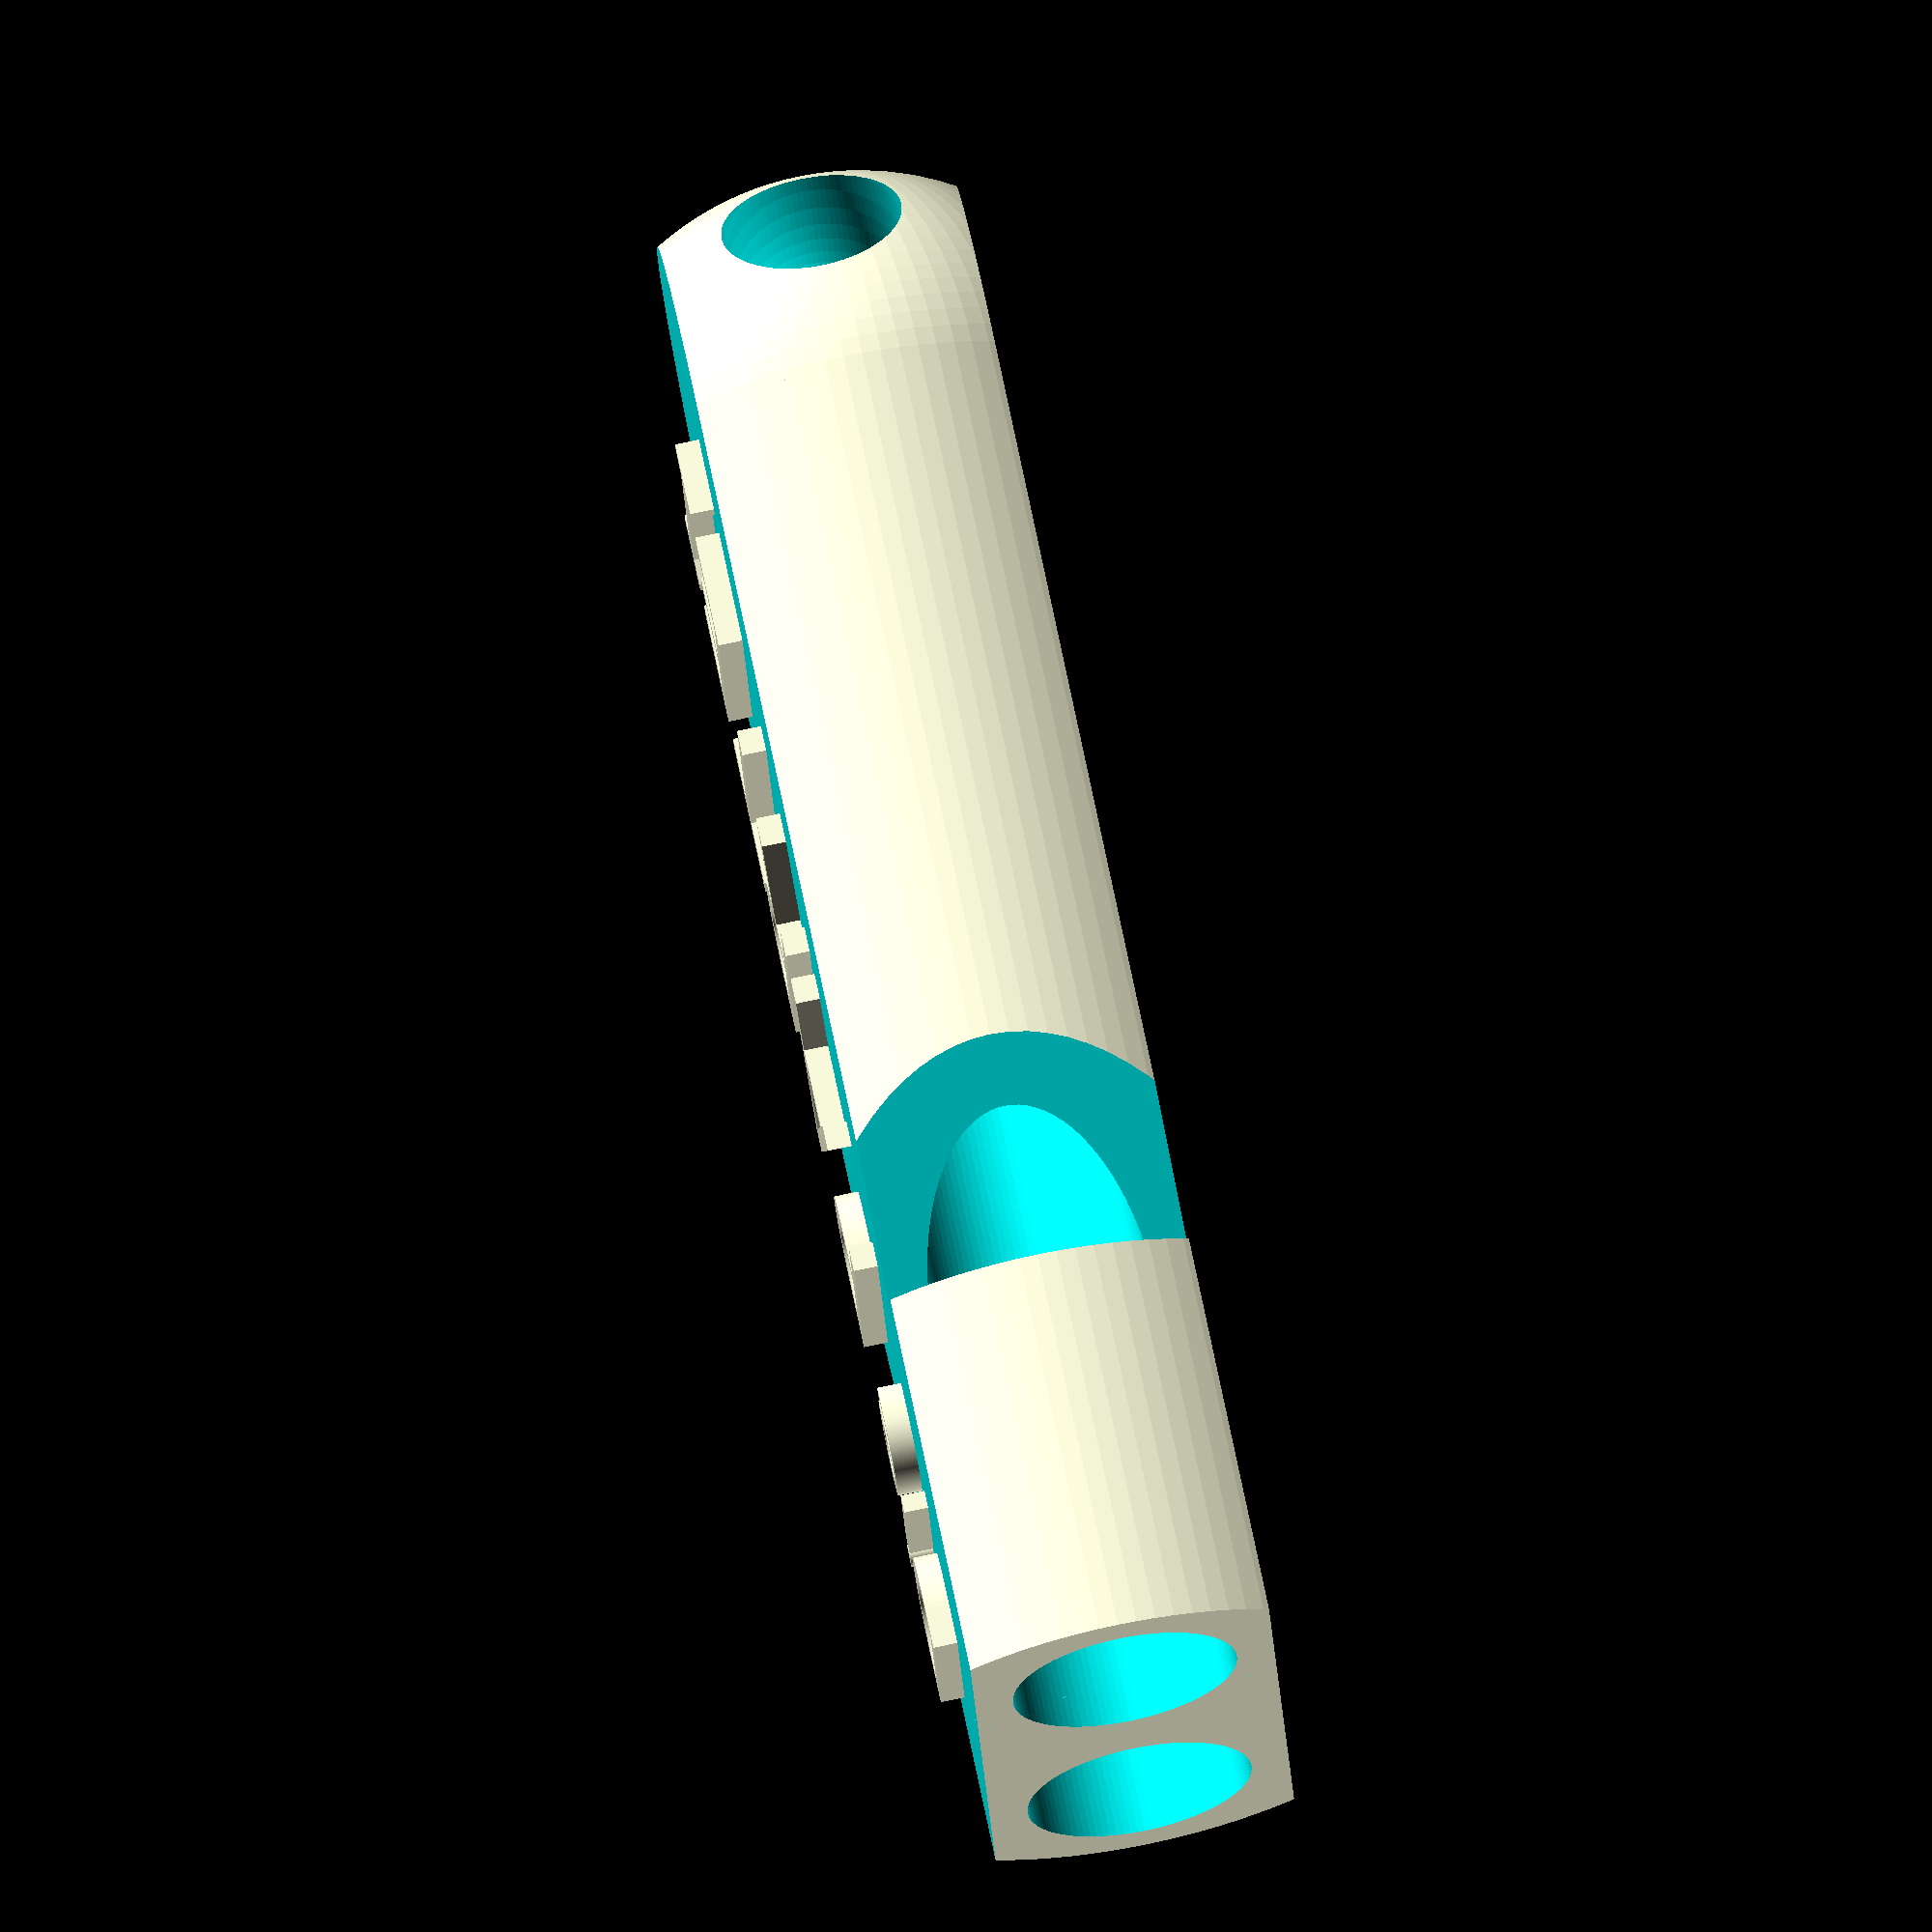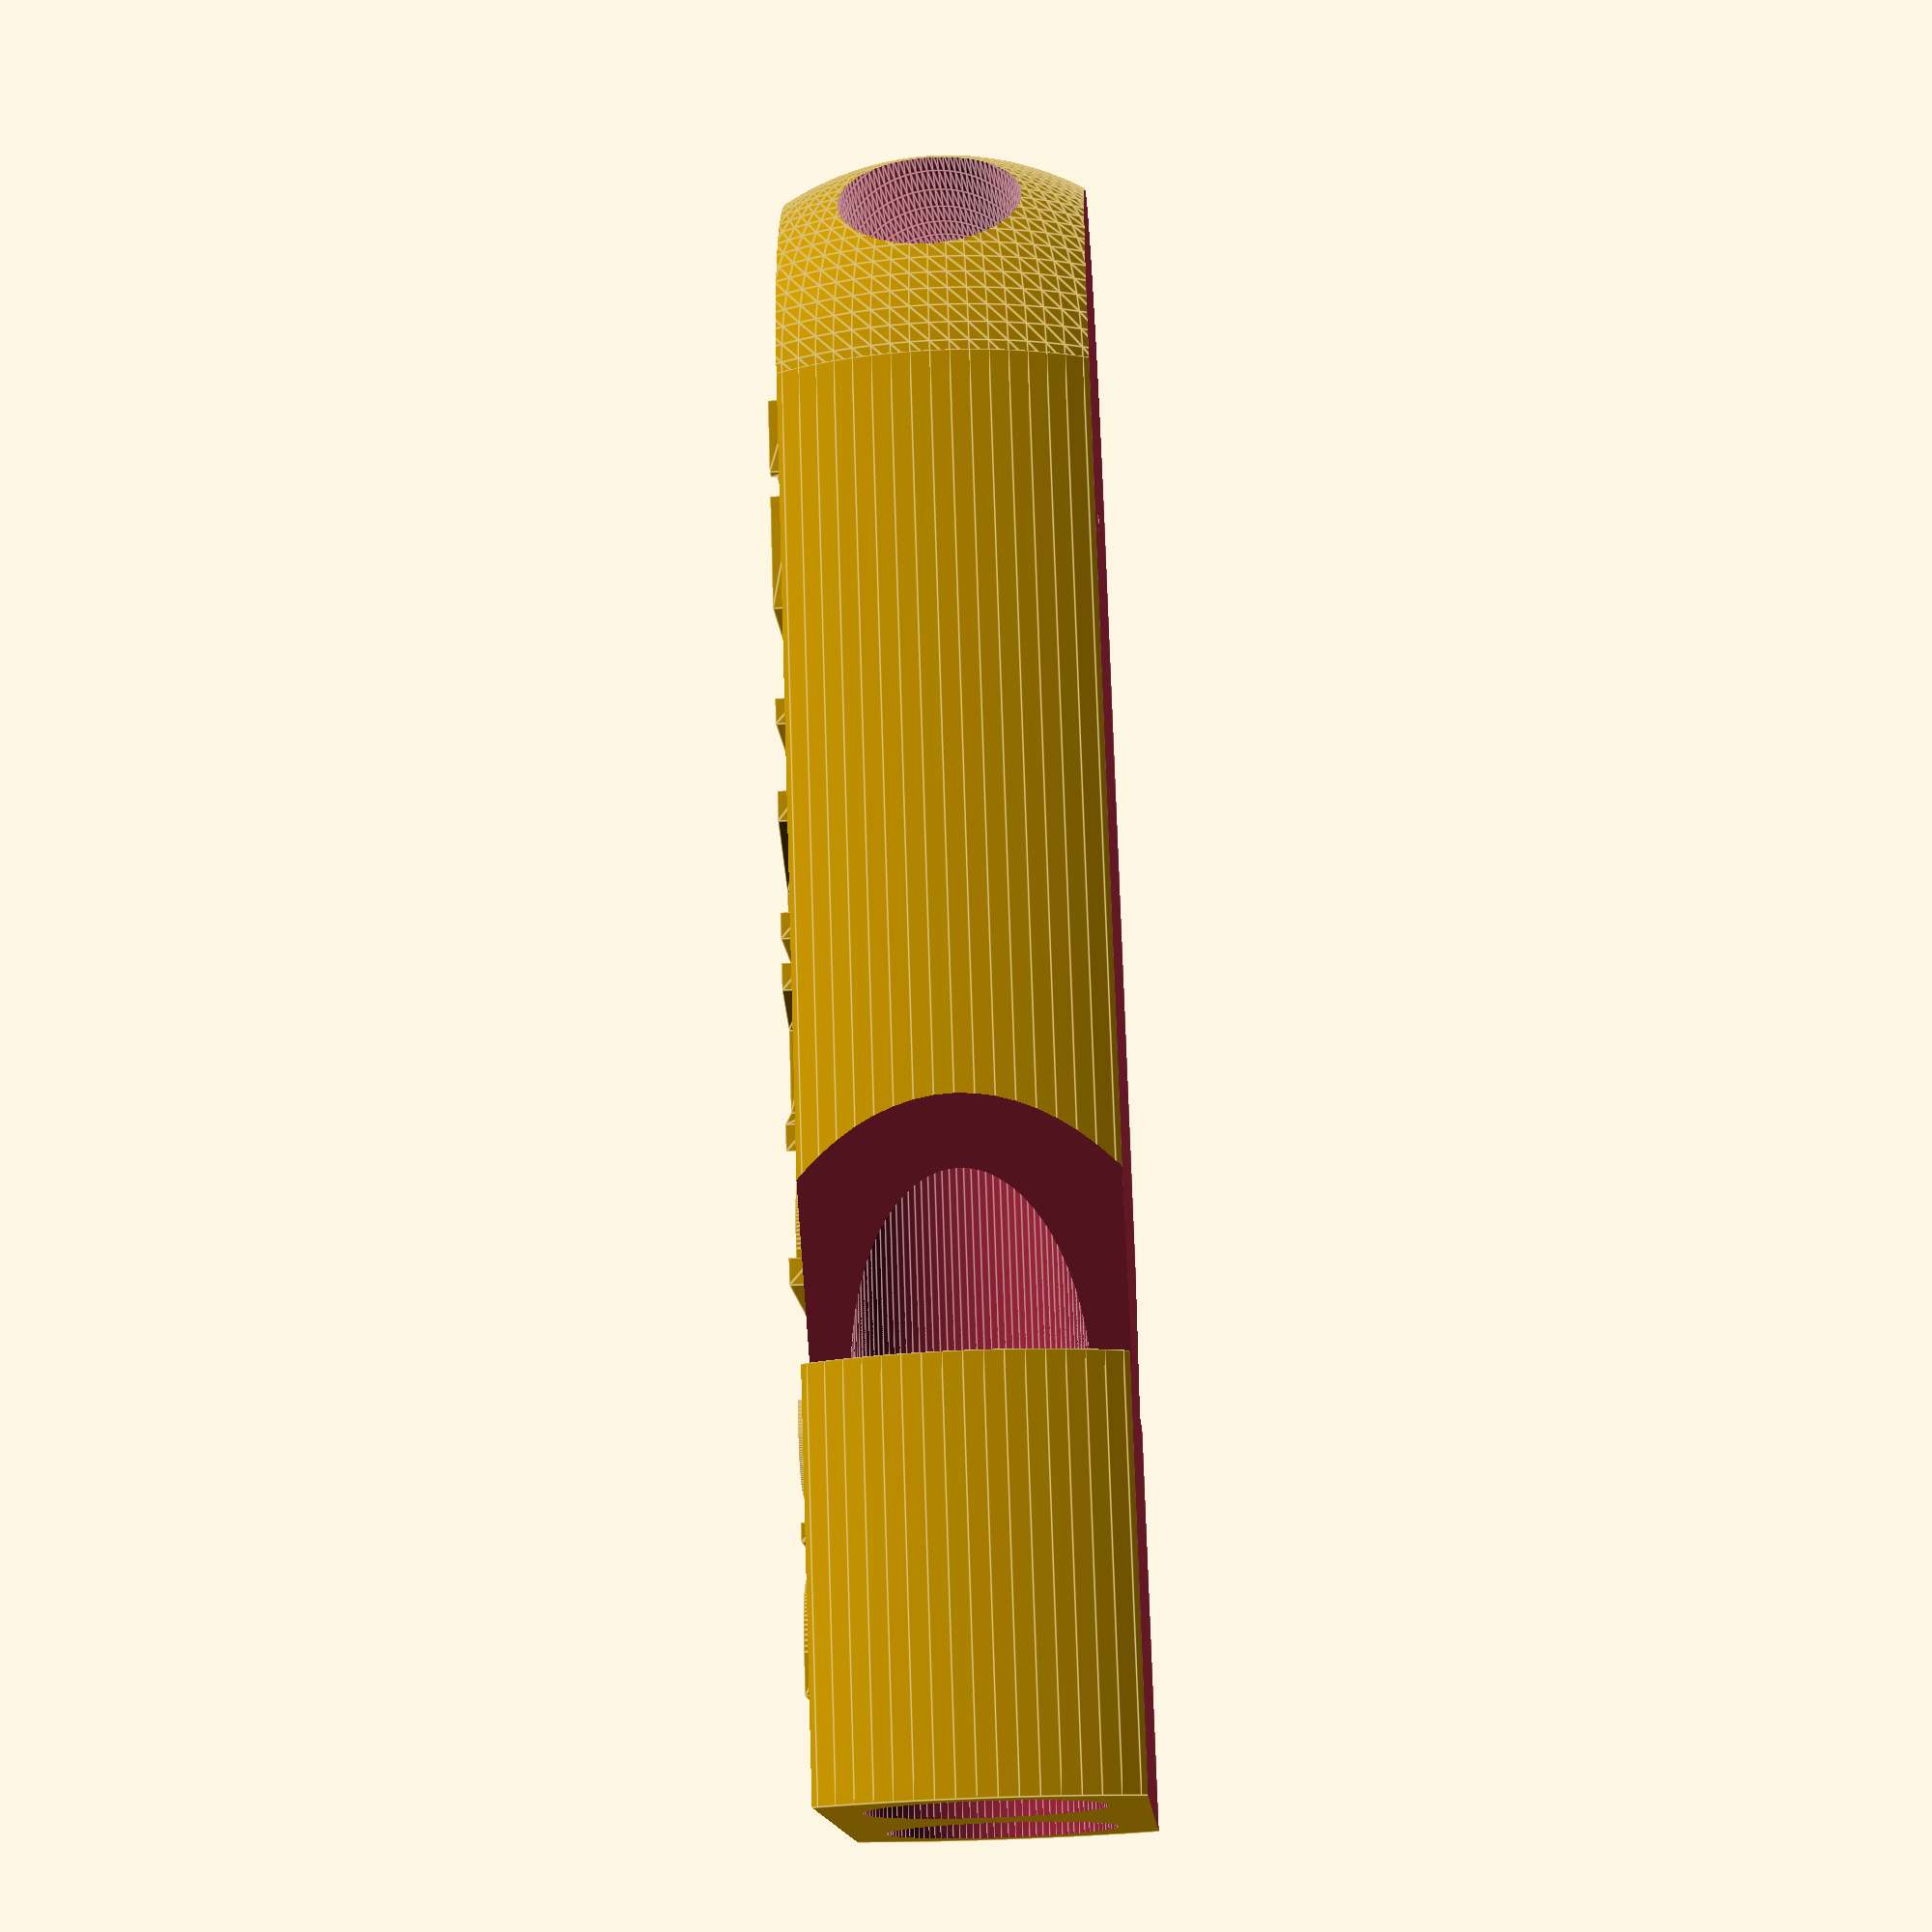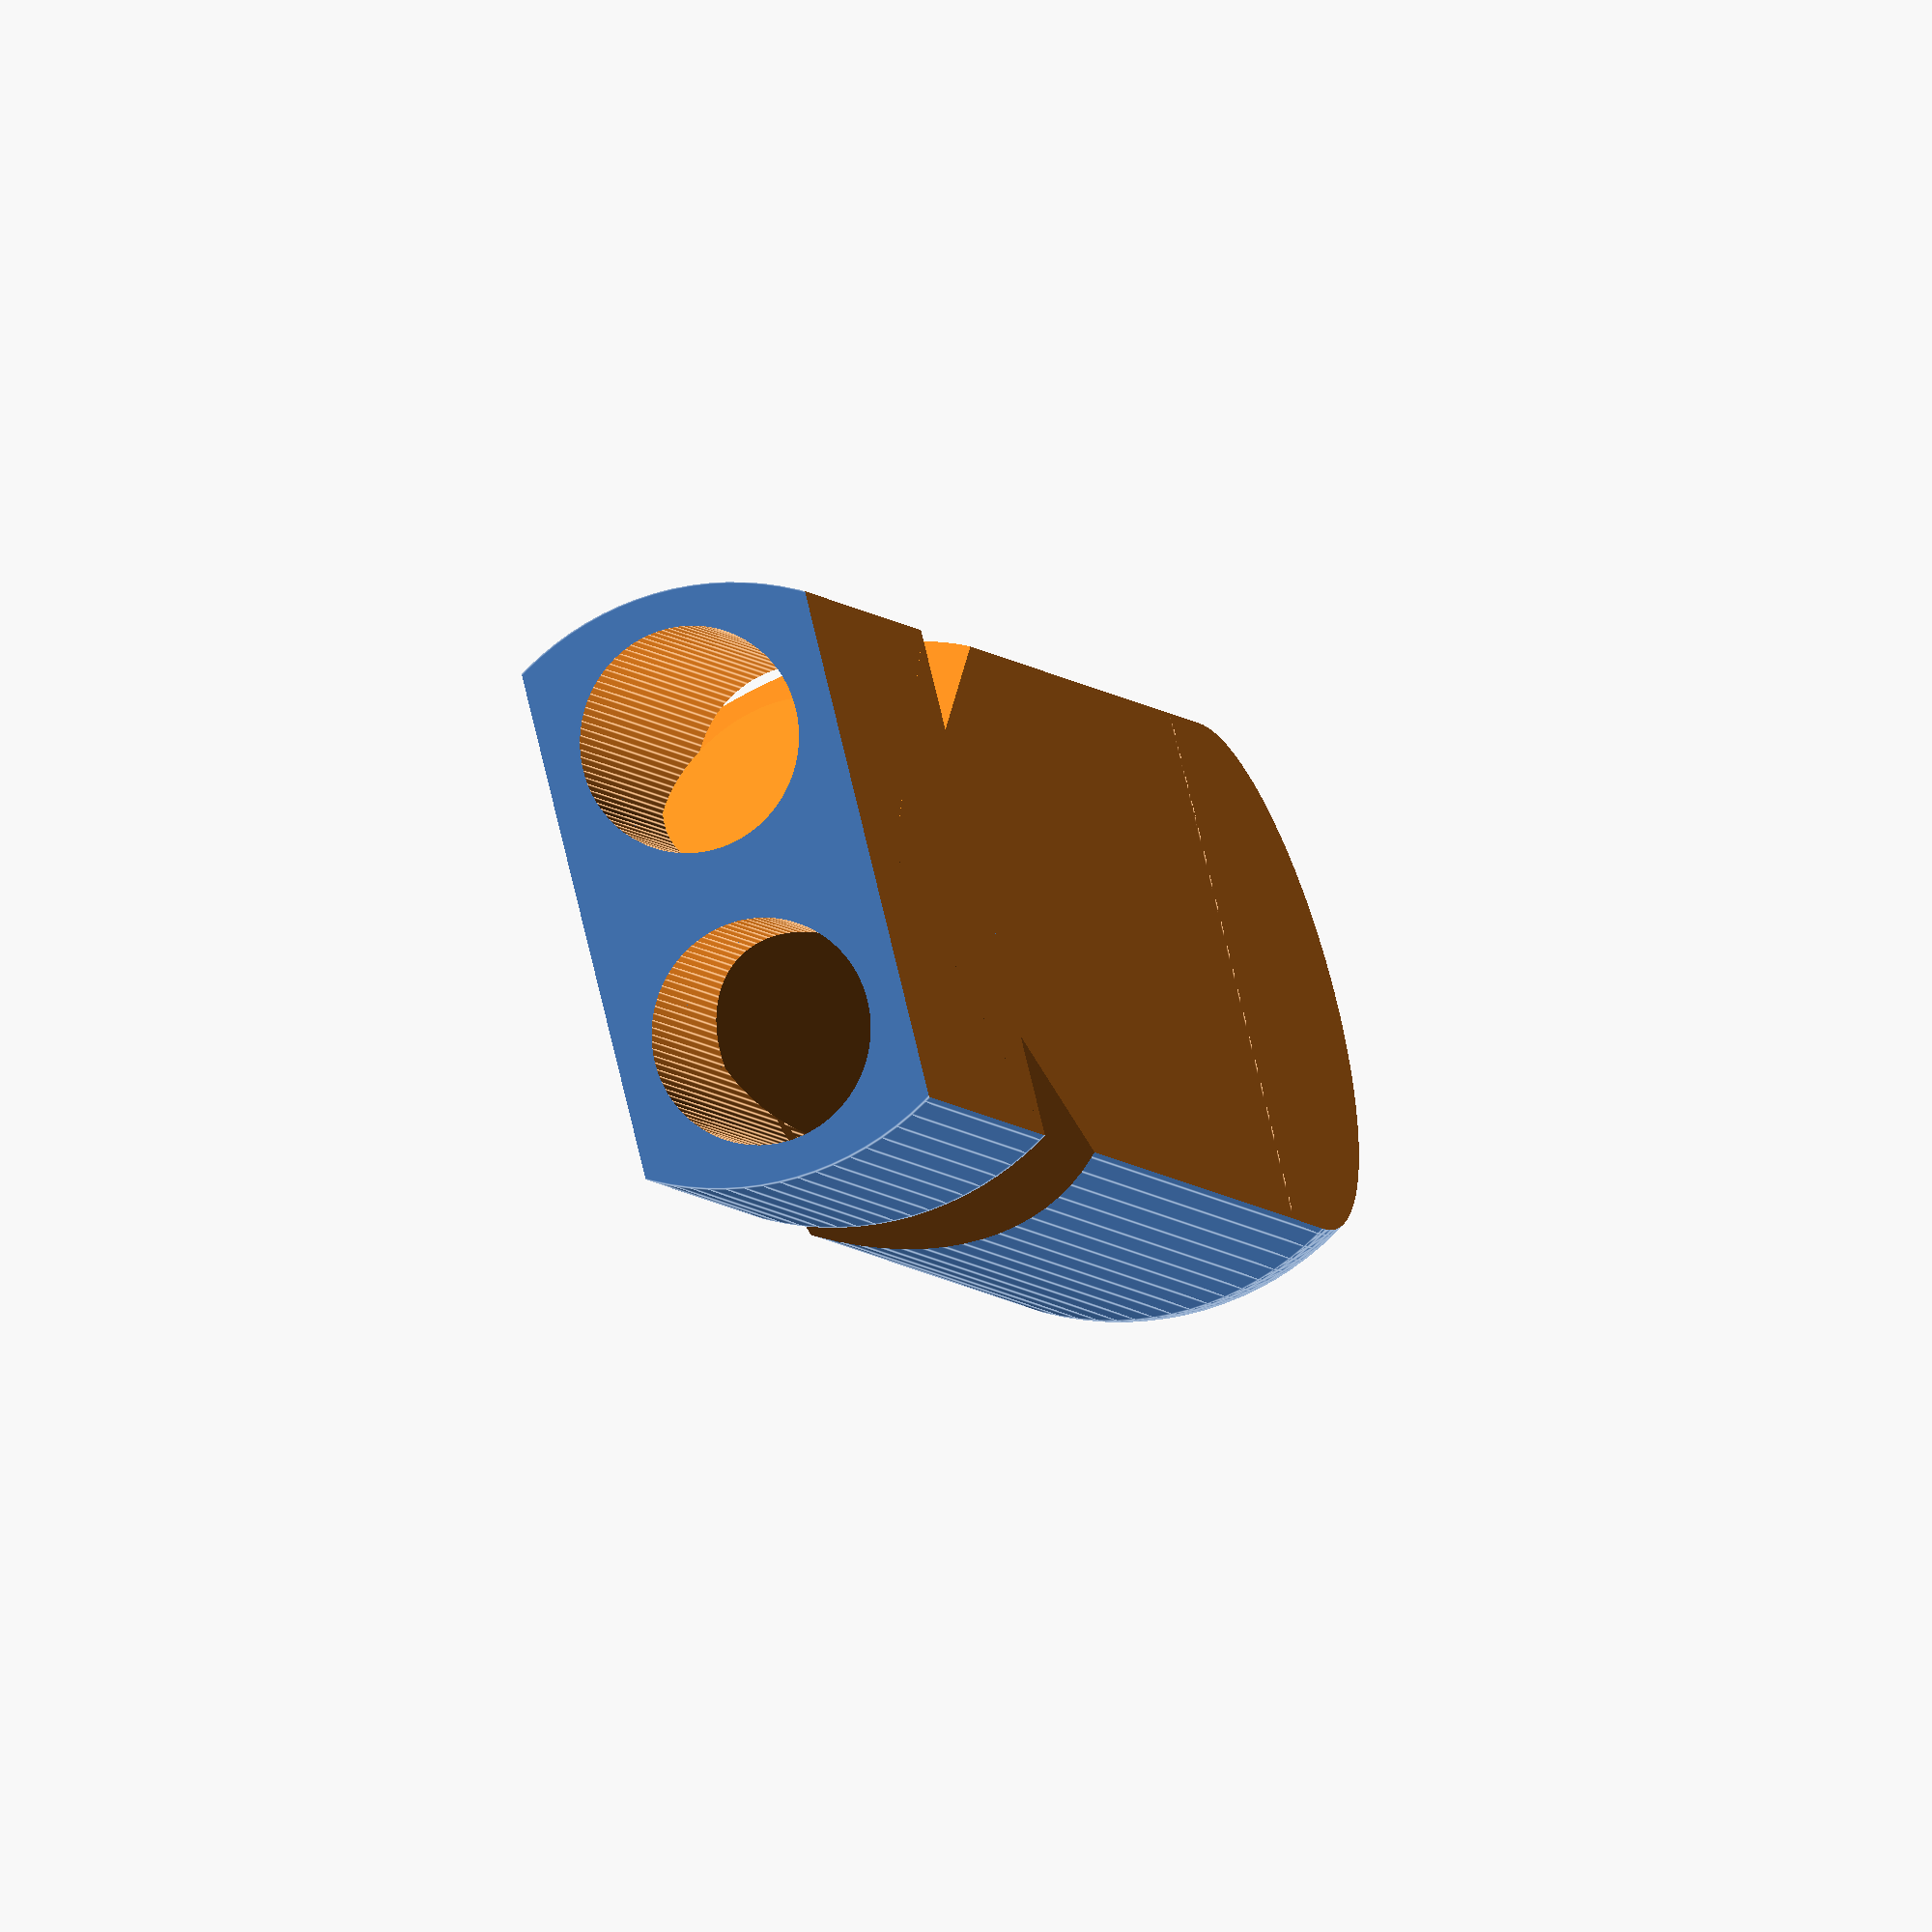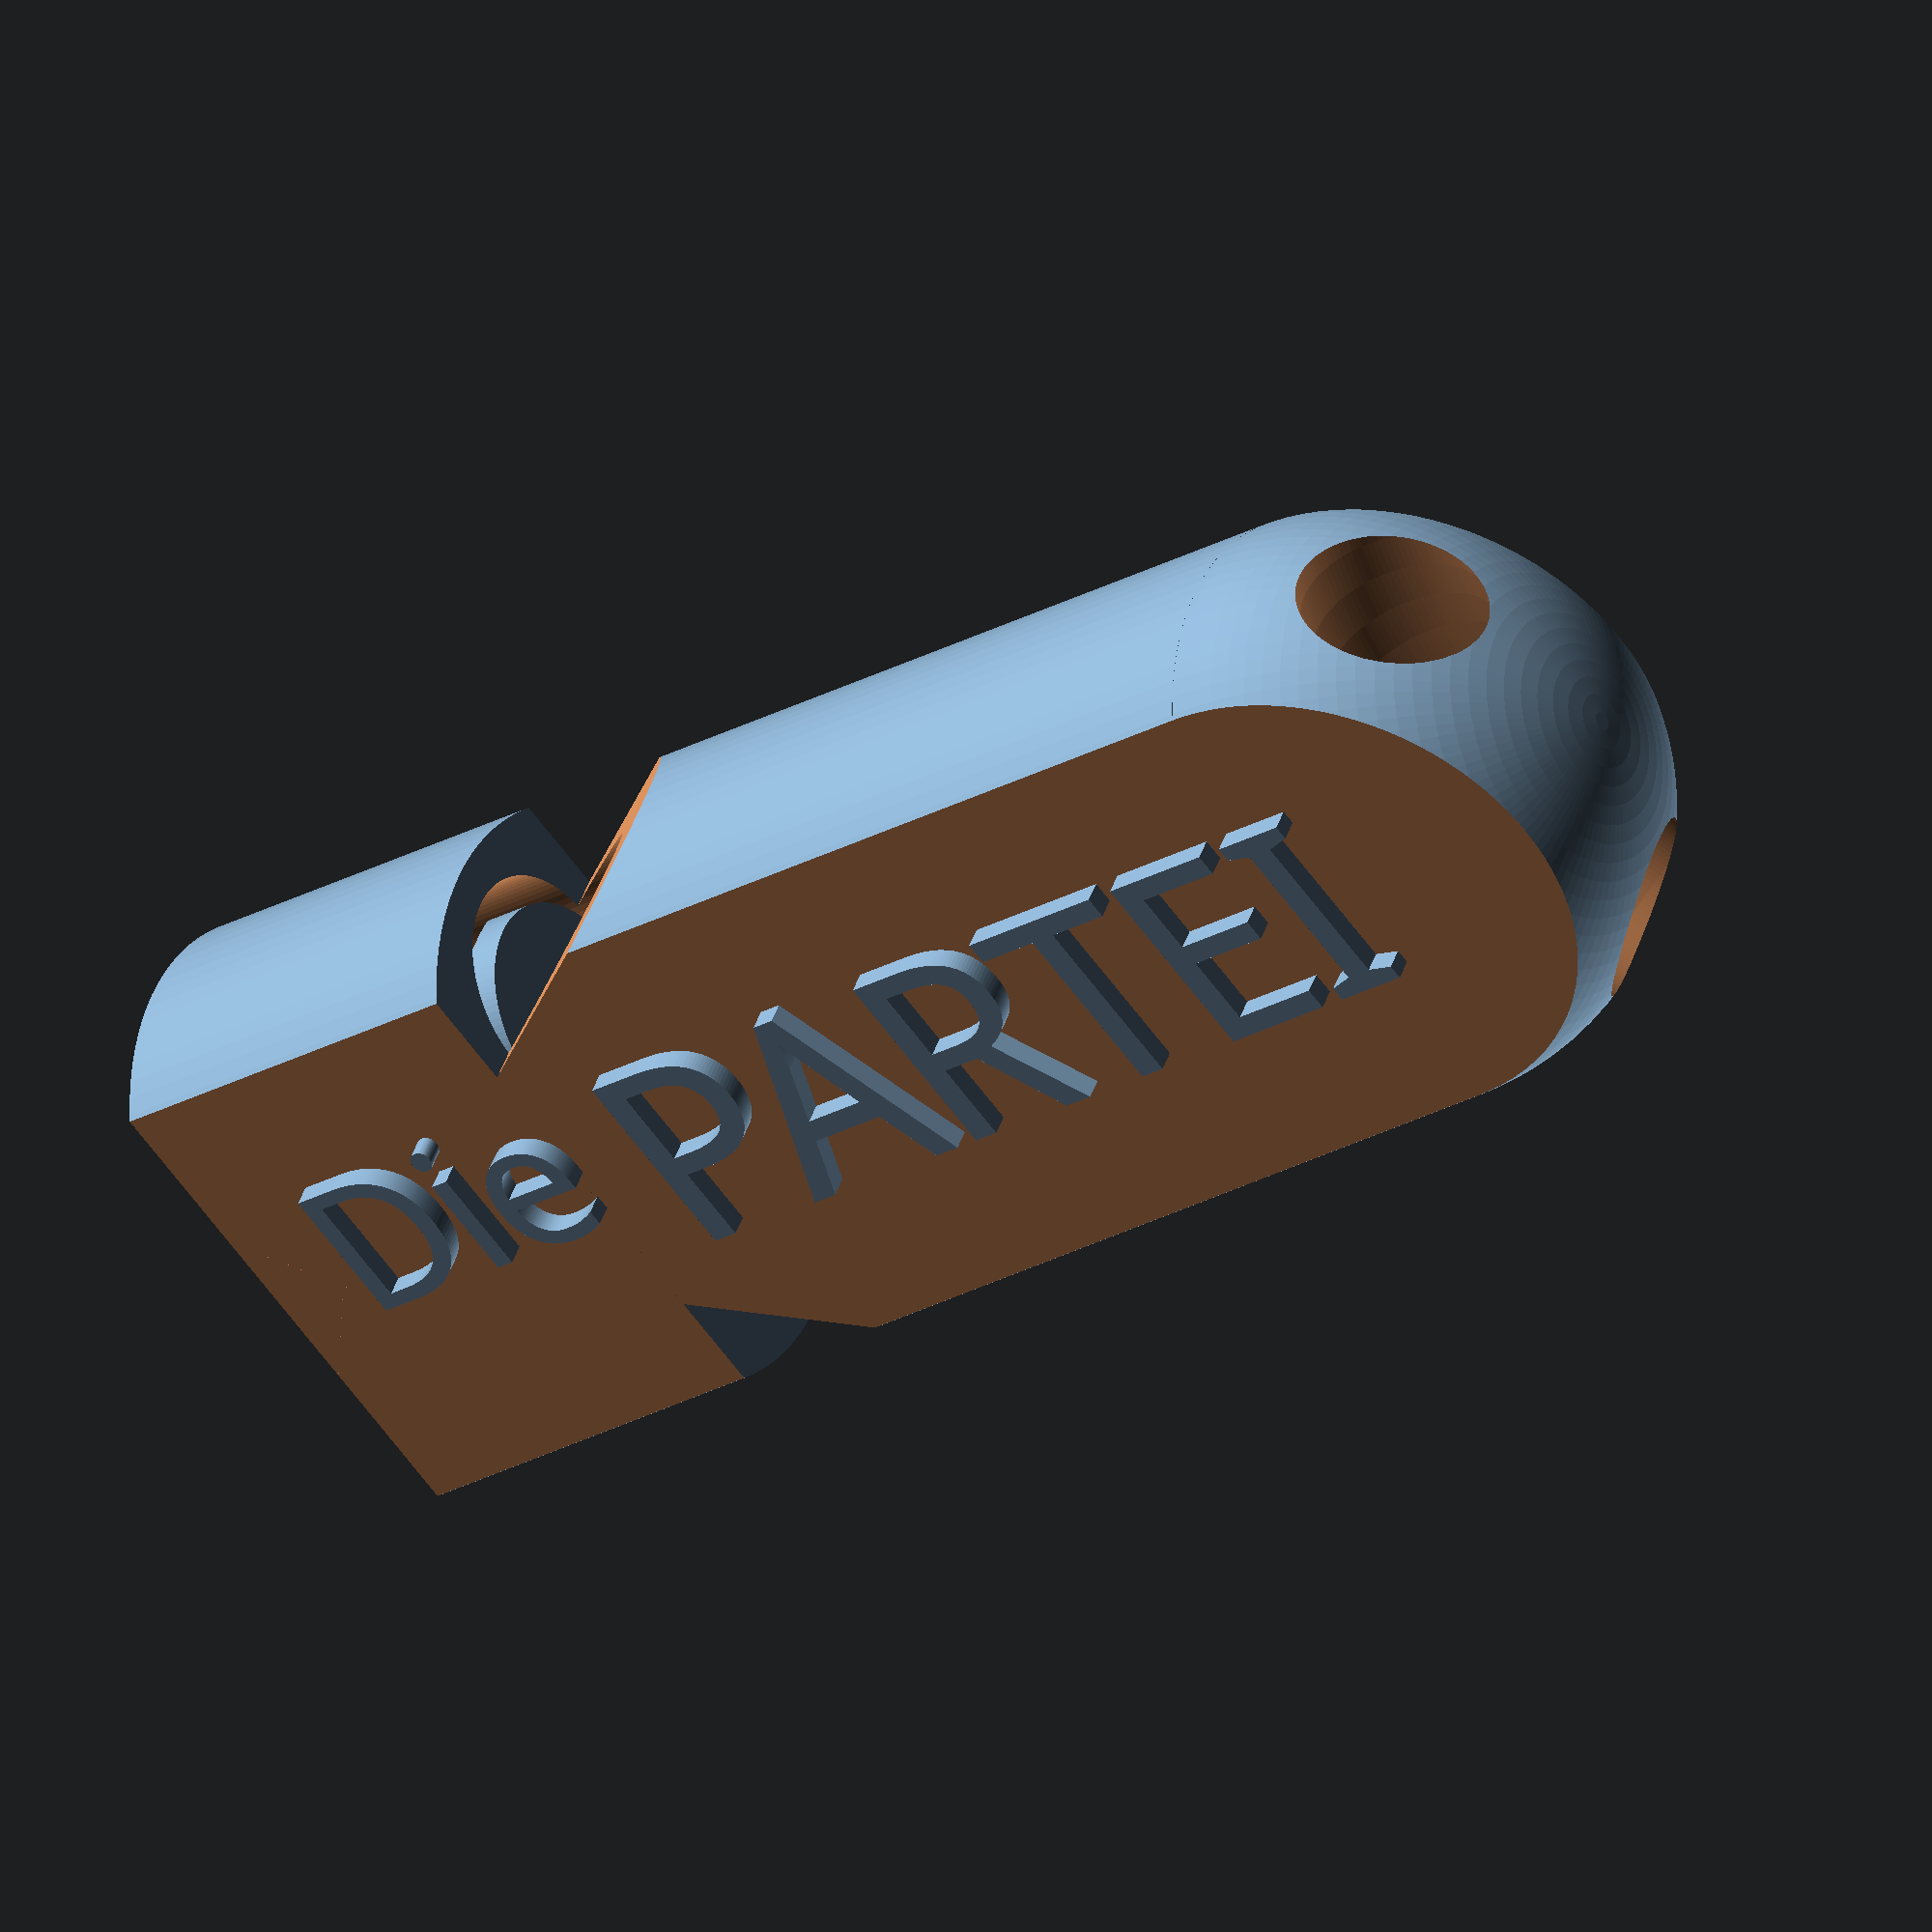
<openscad>
$fn = 100;

b   = 20;       // Breite der Pfeife
l   = 32;       // Laenge der Pfeife
h   = 10;       // Hoehe der Pfeife
d   = 7.5;      // Durchmesser Pfeifenloecher
lr  = 31.5;     // Laenge rechtes Pfeifenloch
ll  = 30;       // Laenge linkes Pfeifenloch
w   = 31;       // Winkel der Pfeifenlochschraege


// Pfeife ohne Mundstueck
difference()
{
    // Pfeifenkoerper nach oben auf Null verschieben
    translate([ 0, 0, h/2])
    {
        // Pfeifenkoerper soll liegen
        rotate([ 0, 90, 0])
        {
            // runder Pfeifenkoerper
            cylinder( l, b/2, b/2);

            // rundes Ende fuers Band
            translate([ 0, 0, l])
                sphere(b/2);
        }
    }

    // untere Abflachung
    translate([ -b/2, -b/2, -h])
        cube([ l+b, b, h]);

    // obere Abflachung
    translate([ -b/2, -b/2, h])
        cube([ l+b, b, h]);

    // gebogenes Loch fuer Band od Schluesselring
    translate([ l+2*h+b/4, 0, h/2])
        rotate_extrude(convexity = 10)
            translate([2*h, 0, 0])
                circle(d* 2/5);

    // linkes Pfeifenloch
    translate([ -1, +b/4, h/2])
        rotate([ 0, 90, 0])
            cylinder( ll+1, d/2, d/2);

    // rechtes Pfeifenloch
    translate([ -1, -b/4, h/2])
        rotate([ 0, 90, 0])
            cylinder( lr+1, d/2, d/2);

    // Schraege am rechten Loch
    translate([ -b, -(b-b/4), -1])
        rotate([ 0, 0, -w])
            cube([ l, b-b/15, h+2]);

    // Schraege am linken Loch
    mirror([ 0, 1, 0])
        translate([ -b, -(b-b/4), -1])
            rotate([ 0, 0, -w])
                cube([ l, b-b/15, h+2]);
}

// Mundstueck zur Pfeife
translate([-b*2/3,0,0])
difference()
{
    // liegnden Koerper nach oben auf Null verschieben
    translate([ 0, 0, h/2])
        rotate([ 0, 90, 0])
            cylinder( b*2/3, b/2, b/2);

    // untere Abflachung
    translate([ -b/2, -b/2, -h])
        cube([ l+b, b, h]);

    // obere Abflachung
    translate([ -b/2, -b/2, h])
        cube([ l+b, b, h]);

    // linkes Pfeifenloch
    translate([ -1, +b/4, h/2])
        rotate([ 0, 90, 0])
            cylinder( ll+1, d/2, d/2);

    // rechtes Pfeifenloch
    translate([ -1, -b/4, h/2])
        rotate([ 0, 90, 0])
            cylinder( lr+1, d/2, d/2);
}

// Verengung im Mundstueck
translate([ -b/2, 0, 0])
difference()
{
    // 2 Zylinder wirken als Duese
    translate([ 0, 0, 0])
    {
        translate([ 0, -d/2, h/2])
            rotate([ 0, 90, 0])
                cylinder( b/2, d/2, d/2);

        translate([ 0, d/2, h/2])
            rotate([ 0, 90, 0])
                cylinder( b/2, d/2, d/2);
    }

    // Schraege am linken Loch
    mirror([ 0, 1, 0])
        translate([ -b*2/3, -(b-b/4), -1])
            rotate([ 0, 0, -40])
                cube([ l, b, h+2]);

    // Schraege am rechten Loch
    translate([ -b*2/3, -(b-b/4), -1])
        rotate([ 0, 0, -40])
            cube([ l, b, h+2]);
}

// Die SCHRIFT
translate([ 0, 0, 0])
{
    // bei Groessenaenderung muss hier per Hand
    // nachgeregelt werden. Automatisch per 
    // Variablen wird das nicht klappen
    translate([ -b/2, -b/2 +9, h])
        linear_extrude(0.8)
            text("Die",5,"Folio Xbd BT");

    translate([b/8, -b/2 +7, h])
        linear_extrude(0.8)
            text("PARTEI", 7,"Folio Xbd BT");
}

</openscad>
<views>
elev=97.8 azim=346.4 roll=101.7 proj=o view=wireframe
elev=43.2 azim=299.5 roll=93.8 proj=p view=edges
elev=47.3 azim=219.5 roll=111.7 proj=o view=edges
elev=137.6 azim=142.3 roll=162.4 proj=o view=solid
</views>
